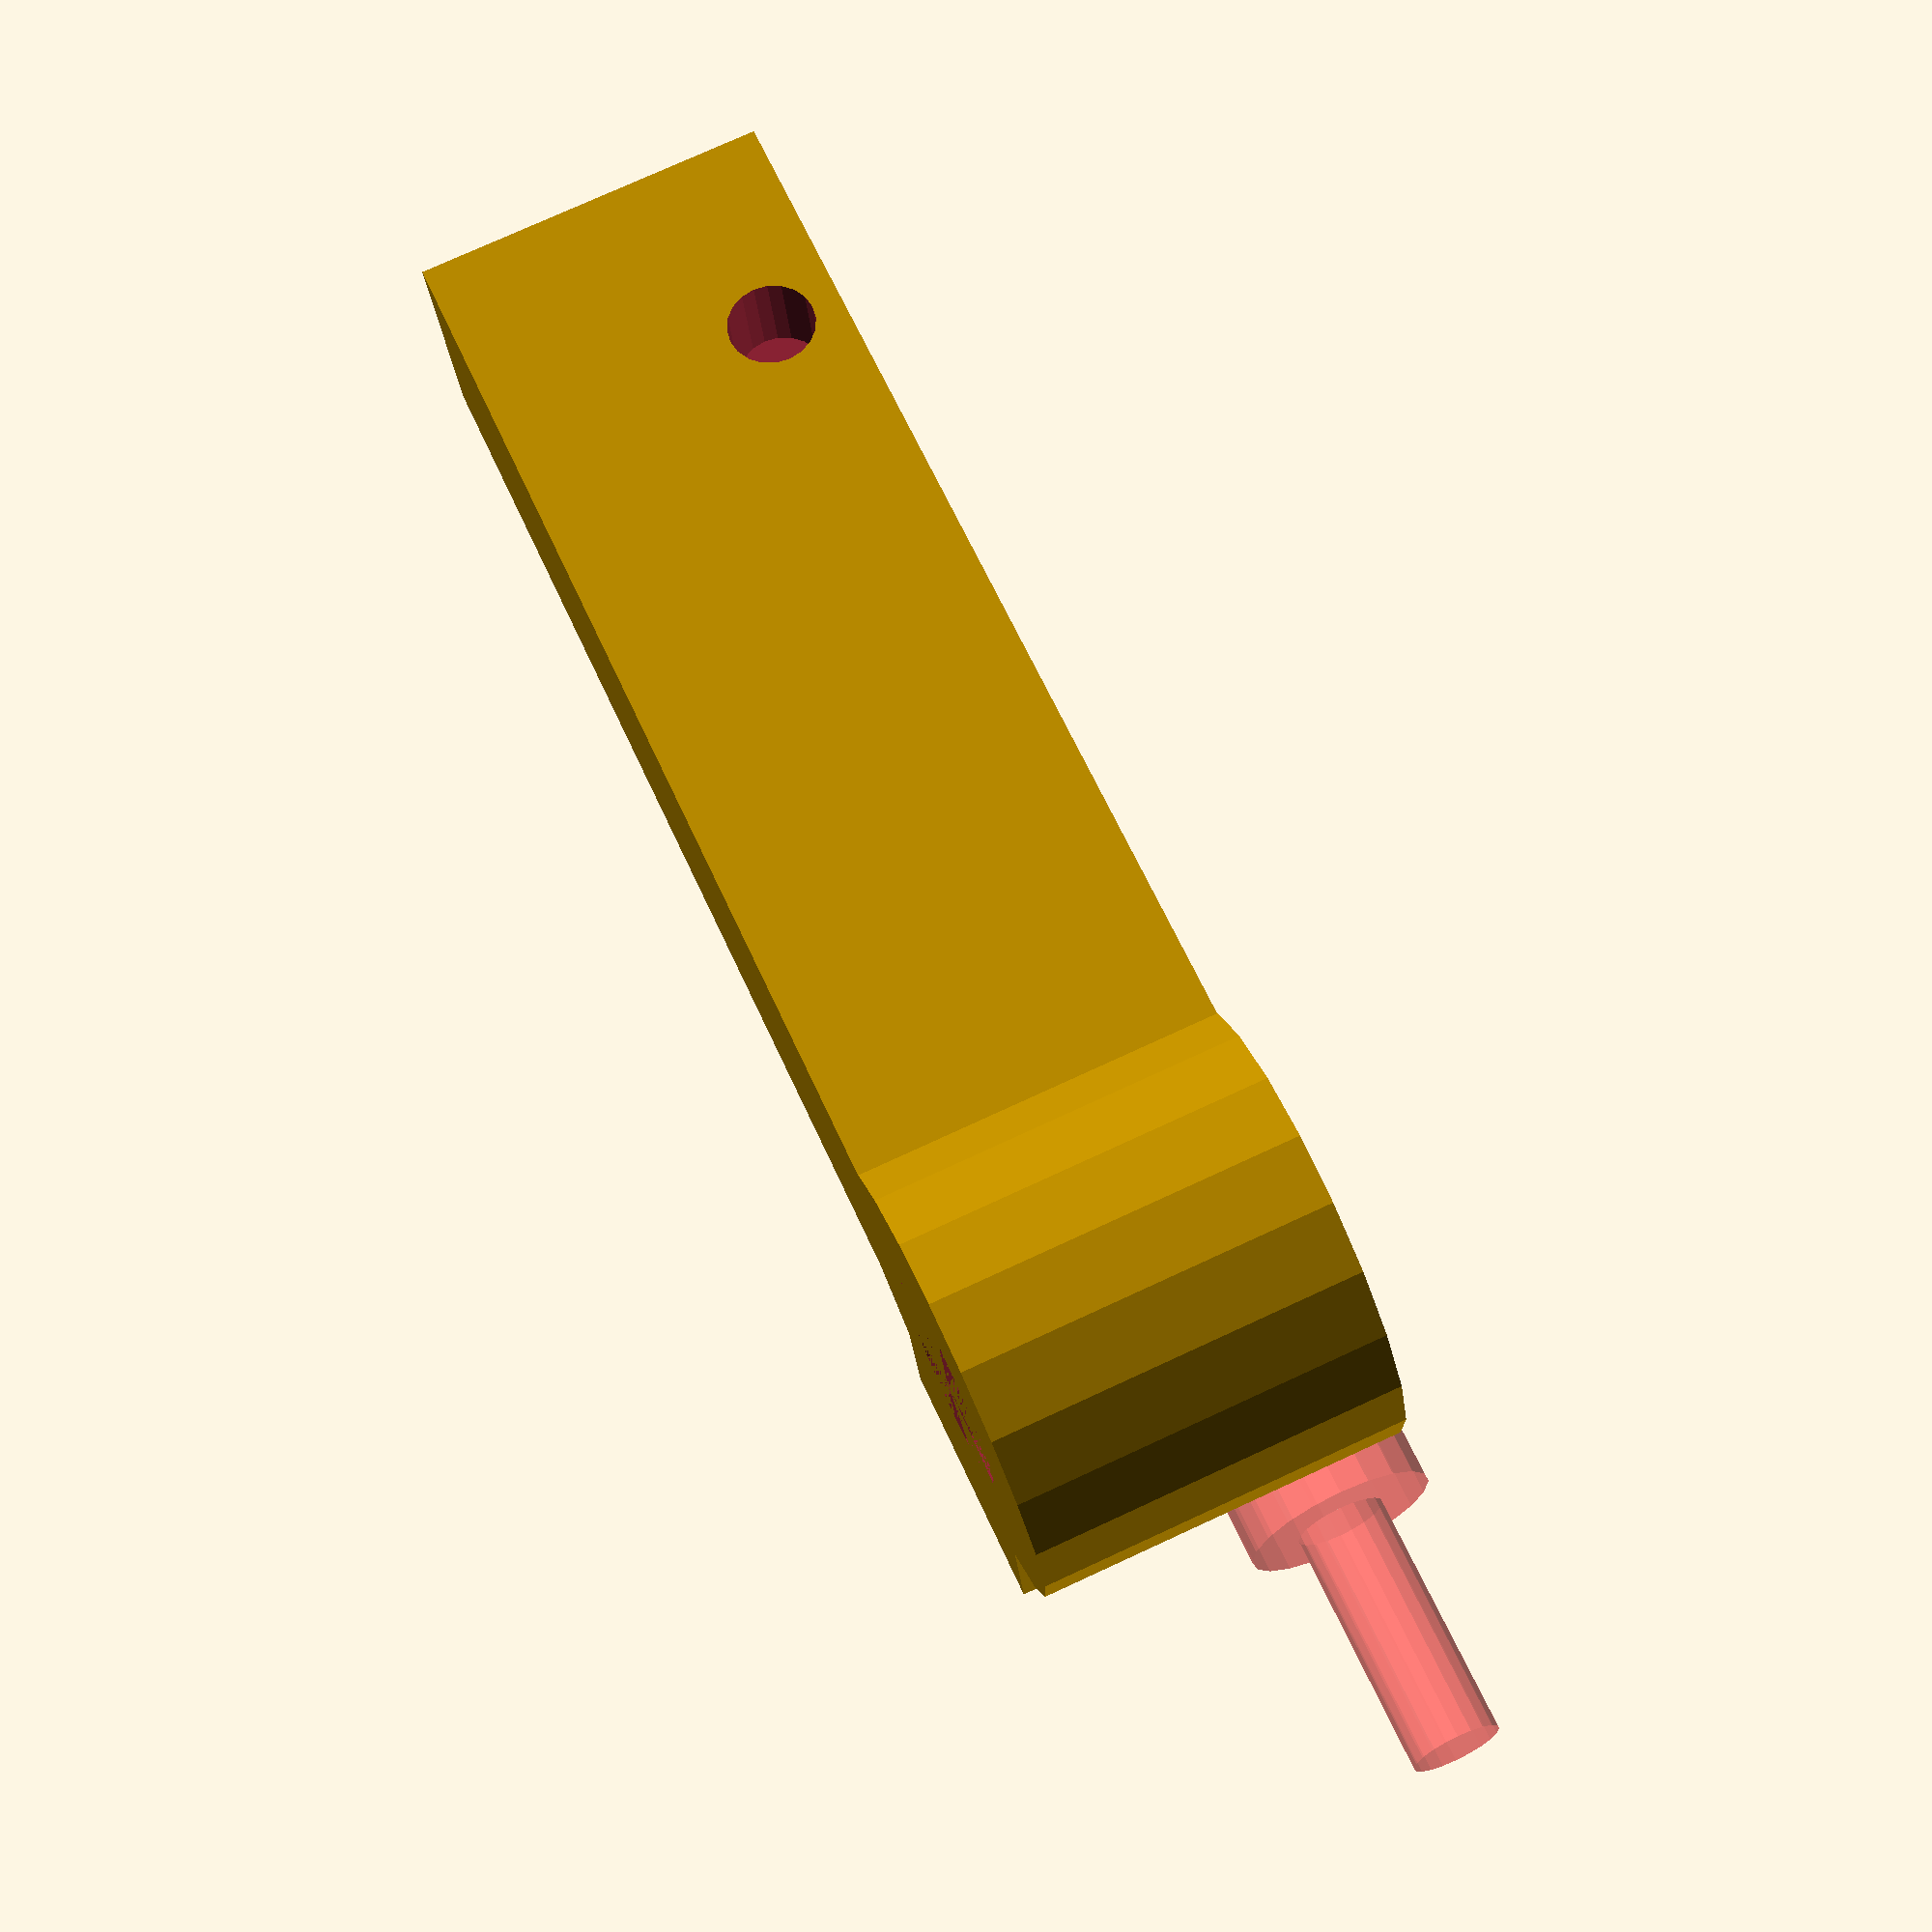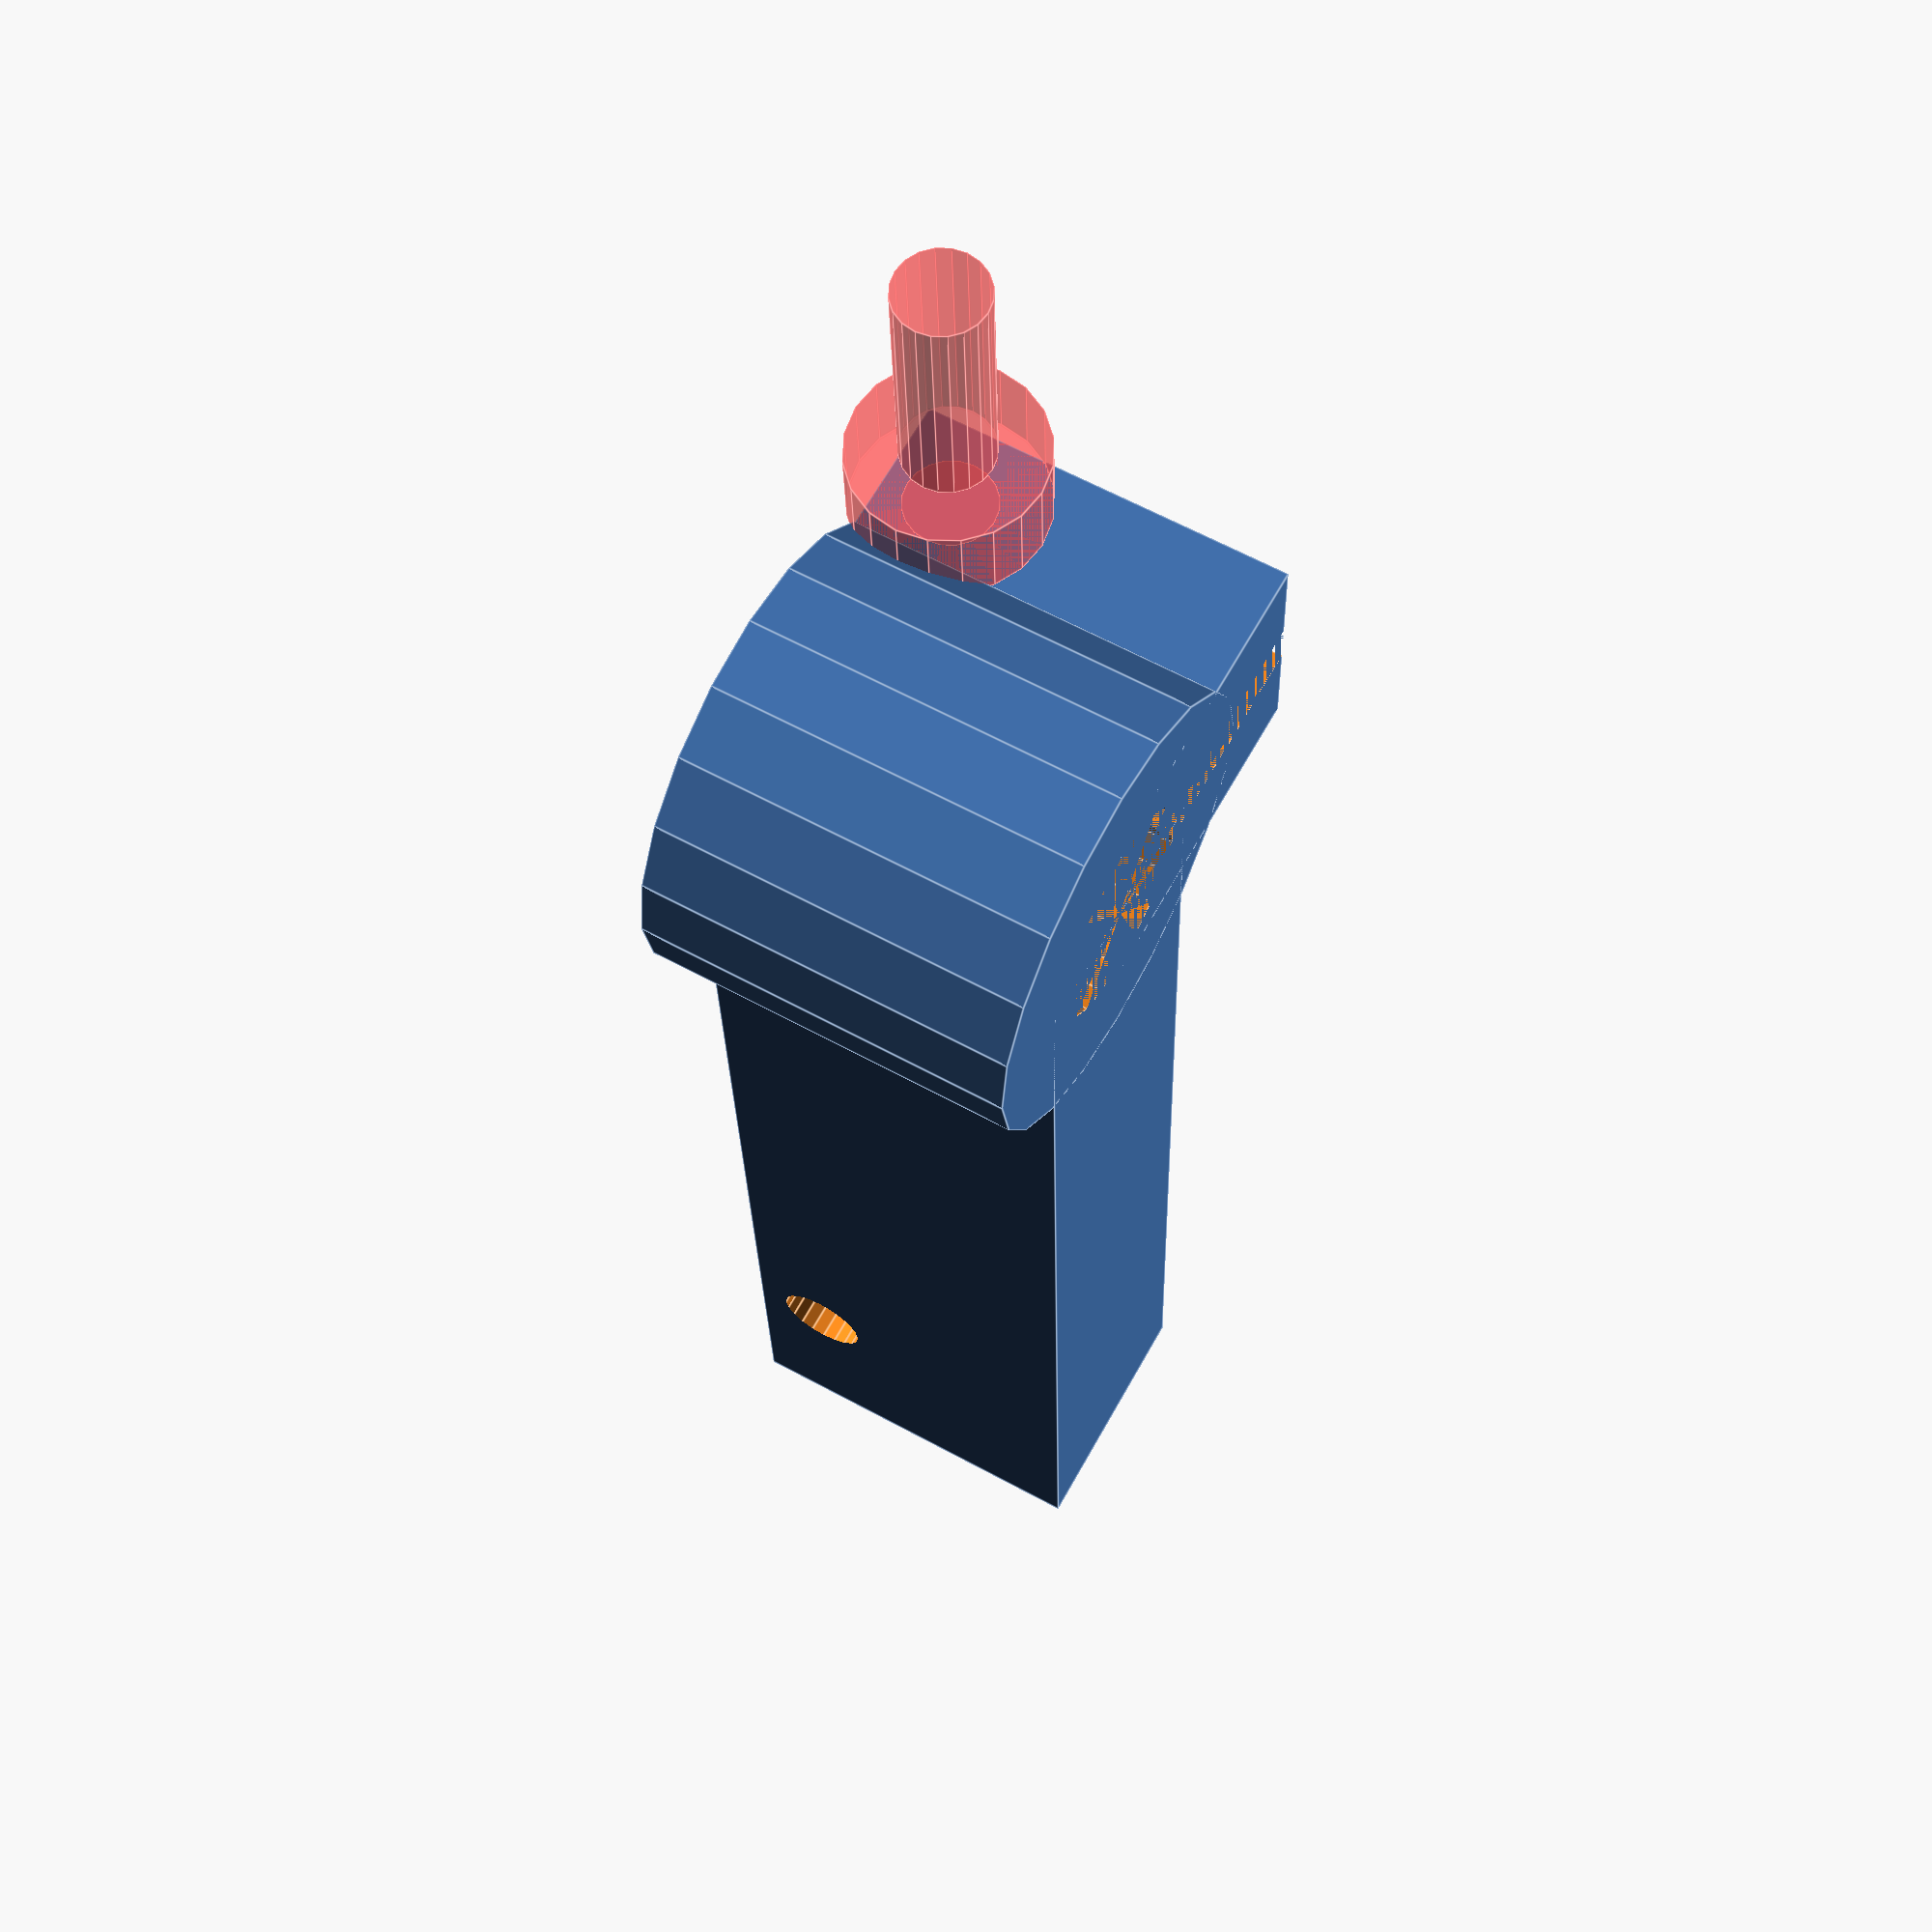
<openscad>
detail = 20;	//20=low, 80=high
height = 15;
barLength = 40;
holeDiam = 8;	//M8 bolt
ledgeThick = 2.5;
shaftDiam = 6+0.25;     //add a bit (6mm actual)
shaftPos = height/3;
shaftClampedLength = 35;        //after much fiddling this isn't the clamped length any more
shaftPad = 1;
penArmLength = 30;
penClampHeight = 15;
penClampThick = 4;
penDiam = 11;

layer = 0.2;

m5bolt = 5;
m5boltHead = 8;
m3bolt = 3;
bearingDiam = 10+0.5;       //add a bit (10mm actual)
bearingThick = 4;
bearingPad = 2;                 //padding around the outside of the bearing outer
bearingMarg = 0.4;              //thickness under the ends of the bearing & for clearances
bearingInterfaceDiam = 7;       //the nub that sticks up from the non-bearing side
shaftZ = (bearingThick + bearingMarg + bearingMarg/2); //was shaftPad+shaftDiam/2

boltMaxLen20 = 17.82; //max length for bolting on 20mm bolt

tiny=0.001;

//print 5 copies of the elbow joints (4x elbows + one wrist)
//print 1 of the wrist joints (one elbow is used as a wrist)

translate([0,10,0]) {
translate([-15,-60,0])elbowBearing3();
//translate([-15,-40,0])elbowBearing3();
//translate([-15,-20,0])elbowBearing3();
//translate([-15,40,0])elbowBearing3();

//wrist assembly
//wrist1();
//translate([-15,20,0])elbowBearing2();
}
//translate([-30,8,11])rotate([90,180,0])9g_servo();

//checking assembly of wrist
//translate([0,0,9.5])rotate([0,180,222])elbowBearing2();
//translate([0,0,9.5])rotate([0,180,318])elbowBearing2();

//print 2 copies of the shoulder shaft mounts
//rotate([0,0,90])translate([-15,-55,0])shaftMount();
//rotate([0,0,90])translate([-15,45,0])shaftMount();

//elbowBearing3();

//build surface for check
//color([0.5,0,0.5])translate([0,0,-2])cylinder(h=1,d=175);

module wrist1() {
    difference() {
        union() {
            //bearing housing
            cylinder(h=bearingThick+bearingMarg,d=bearingDiam+2*bearingPad,$fn=detail);
            //shaft housing
            translate([0,-(shaftDiam+shaftPad*2)/2,0])cube([bearingPad+shaftClampedLength+bearingDiam/2,shaftDiam+shaftPad*2,shaftPad+m3bolt+shaftDiam+shaftPad*2]);
            //clamp body
            rotate([0,0,90])translate([-bearingDiam,-(shaftDiam+shaftPad*2)/2,0])cube([bearingDiam,shaftDiam+shaftPad*2,bearingThick+bearingMarg]);
            //pen mount arm
            translate([0,(shaftDiam+shaftPad*2)/2,0])rotate([0,0,180])cube([penArmLength,shaftDiam+shaftPad*2,bearingThick+bearingMarg]);
            //pen clamp
            translate([-penArmLength,-(shaftDiam+shaftPad*2)/2,0])cube([penClampThick,shaftDiam+shaftPad*2,penClampHeight]);
            //pen clamp fixing
            translate([-(0.65*penArmLength),0,0])cylinder(h=penClampHeight,d1=5,d2=6,$fn=detail);
        }
        //remove bearing
        translate([0,0,bearingMarg])cylinder(h=m3bolt+shaftDiam+shaftPad*4,d=bearingDiam,$fn=detail);
        //bolt hole
        cylinder(h=bearingThick,d=bearingInterfaceDiam,$fn=detail);
        //shaft
        translate([bearingDiam,0,shaftZ])rotate([0,90,0])cylinder(h=shaftClampedLength,d=shaftDiam,$fn=detail);
        
        //remove extra bits for pivot angle
        rotate([0,0,40])translate([0,-(shaftDiam+shaftPad*2)/2,bearingMarg+bearingThick])cube([bearingPad+shaftClampedLength+bearingDiam/2,shaftDiam+shaftPad*2,shaftPad+m3bolt+shaftDiam+shaftPad]);
        mirror([0,1,0])rotate([0,0,40])translate([0,-(shaftDiam+shaftPad*2)/2,bearingMarg+bearingThick])cube([bearingPad+shaftClampedLength+bearingDiam/2,shaftDiam+shaftPad*2,shaftPad+m3bolt+shaftDiam+shaftPad*2]);
        //remove bearing mount + clearance
        translate([0,0,bearingThick+bearingMarg])cylinder(h=10,d=bearingDiam+2*2*bearingPad,$fn=detail);
        
        //keyway for clamping (shaft)
        translate([bearingDiam,-shaftDiam/8,shaftPad+shaftDiam/2])cube([bearingDiam/2+shaftClampedLength,shaftDiam/4,shaftDiam*2]);
        rotate([0,0,90]) {
            //keyway for bearing clamp
            translate([-bearingDiam-tiny,-shaftDiam/8,0])cube([bearingDiam,shaftDiam/4,bearingThick+bearingMarg]);
            //clamp bolt
            translate([-bearingDiam+bearingDiam/4,-(shaftDiam+2*shaftPad)/2,(bearingThick+bearingMarg)/2])rotate([90,0,180])boltHole(3,5.5,tiny+shaftDiam+2*shaftPad,3);
            translate([-bearingDiam+bearingDiam/4,3+(shaftDiam+2*shaftPad)/2,(bearingThick+bearingMarg)/2])rotate([90,0,180])boltHole(3,6.3,tiny+shaftDiam+2*shaftPad,3);
        }
        
        //clamp bolt (shaft)
        translate([shaftClampedLength,bearingDiam/2,shaftPad*2+shaftDiam+m3bolt/2])rotate([90,0,0])cylinder(h=bearingDiam,d=m3bolt,$fn=detail);
        translate([-bearingDiam*1.5,-bearingDiam,bearingThick+bearingMarg])cube([bearingDiam*2,bearingDiam*2,bearingDiam*2]);
        //pen clamp surface
        translate([-penArmLength-penDiam/2+2,0,0])rotate([])cylinder(h=penClampHeight,d=penDiam,$fn=detail);
    }
    
    
}


module elbowBearing3() {
    difference() {
        union() {
            cylinder(h=shaftPad+m3bolt+shaftDiam+shaftPad*2,d=bearingDiam+2*bearingPad,$fn=detail);
            translate([0,-(shaftDiam+shaftPad*2)/2,0])cube([bearingPad+shaftClampedLength+bearingDiam/2,shaftDiam+shaftPad*2,shaftPad+m3bolt+shaftDiam+shaftPad*2]);
            rotate([0,0,90])translate([-bearingDiam,-(shaftDiam+shaftPad*2)/2,0])cube([bearingDiam,shaftDiam+shaftPad*2,shaftPad+m3bolt+shaftDiam+shaftPad*2]);
        }
        //remove bearing
        translate([0,0,(shaftPad+m3bolt+shaftDiam+shaftPad*2)-(bearingThick*2+0.6)])cylinder(h=bearingThick*2+0.6,d=bearingDiam,$fn=detail);
        //bolt hole
        cylinder(h=bearingThick,d=bearingInterfaceDiam,$fn=detail);
        //shaft
        translate([bearingDiam,0,shaftZ])rotate([0,90,0])cylinder(h=shaftClampedLength,d=shaftDiam,$fn=detail);
        
        //remove extra bits for pivot angle
//        rotate([0,0,40])translate([0,-(shaftDiam+shaftPad*2)/2,bearingMarg+bearingThick*2+0.5])cube([bearingPad+shaftClampedLength+bearingDiam/2,shaftDiam+shaftPad*2,shaftPad+m3bolt+shaftDiam+shaftPad]);
//        mirror([0,1,0])rotate([0,0,40])translate([0,-(shaftDiam+shaftPad*2)/2,bearingMarg+bearingThick*2+0.5])cube([bearingPad+shaftClampedLength+bearingDiam/2,shaftDiam+shaftPad*2,shaftPad+m3bolt+shaftDiam+shaftPad*2]);
        //remove bearing mount + clearance
//        translate([0,0,bearingMarg+bearingThick*2+0.5])cylinder(h=10,d=bearingDiam+2*2*bearingPad,$fn=detail);
        
        //keyway for clamping (shaft)
        translate([bearingDiam,-shaftDiam/8,shaftPad+shaftDiam/2])cube([bearingDiam/2+shaftClampedLength,shaftDiam/4,shaftPad+m3bolt+shaftDiam+shaftPad*2]);
        rotate([0,0,90]) {
            //keyway for bearing clamp
            translate([-bearingDiam-tiny,-shaftDiam/8,0])cube([bearingDiam,shaftDiam/4,shaftPad+m3bolt+shaftDiam+shaftPad*2]);
            //clamp bolt
            #translate([-bearingDiam+bearingDiam/4,-(shaftDiam+2*shaftPad)/2,(shaftPad+m3bolt+shaftDiam+shaftPad*2)-(bearingThick+bearingMarg)/2])rotate([90,0,180])boltHole(3,5.5,tiny+shaftDiam+2*shaftPad,3);
            #translate([-bearingDiam+bearingDiam/4,3+(shaftDiam+2*shaftPad)/2,(shaftPad+m3bolt+shaftDiam+shaftPad*2)-(bearingThick+bearingMarg)/2])rotate([90,0,180])boltHole(3,6.3,tiny+shaftDiam+2*shaftPad,3);
        }
        
        //clamp bolt (shaft)
        translate([shaftClampedLength,bearingDiam/2,shaftPad*2+shaftDiam+m3bolt/2])rotate([90,0,0])cylinder(h=bearingDiam,d=m3bolt,$fn=detail);
        //final clip to top of bearings
//        translate([-bearingDiam*1.5,-bearingDiam,bearingMarg+bearingThick*2+0.5])cube([bearingDiam*2,bearingDiam*2,bearingDiam*2]);
    }
}

module elbowBearing2() {
    difference() {
        union() {
            cylinder(h=bearingThick+bearingMarg,d=bearingDiam+2*bearingPad,$fn=detail);
            translate([0,-(shaftDiam+shaftPad*2)/2,0])cube([bearingPad+shaftClampedLength+bearingDiam/2,shaftDiam+shaftPad*2,shaftPad+m3bolt+shaftDiam+shaftPad*2]);
            rotate([0,0,90])translate([-bearingDiam,-(shaftDiam+shaftPad*2)/2,0])cube([bearingDiam,shaftDiam+shaftPad*2,bearingThick+bearingMarg]);
        }
        //remove bearing
        translate([0,0,bearingMarg])cylinder(h=m3bolt+shaftDiam+shaftPad*4,d=bearingDiam,$fn=detail);
        //bolt hole
        cylinder(h=bearingThick,d=bearingInterfaceDiam,$fn=detail);
        //shaft
        translate([bearingDiam,0,shaftZ])rotate([0,90,0])cylinder(h=shaftClampedLength,d=shaftDiam,$fn=detail);
        
        //remove extra bits for pivot angle
        rotate([0,0,40])translate([0,-(shaftDiam+shaftPad*2)/2,bearingMarg+bearingThick])cube([bearingPad+shaftClampedLength+bearingDiam/2,shaftDiam+shaftPad*2,shaftPad+m3bolt+shaftDiam+shaftPad]);
        mirror([0,1,0])rotate([0,0,40])translate([0,-(shaftDiam+shaftPad*2)/2,bearingMarg+bearingThick])cube([bearingPad+shaftClampedLength+bearingDiam/2,shaftDiam+shaftPad*2,shaftPad+m3bolt+shaftDiam+shaftPad*2]);
        //remove bearing mount + clearance
        translate([0,0,bearingThick+bearingMarg])cylinder(h=10,d=bearingDiam+2*2*bearingPad,$fn=detail);
        
        //keyway for clamping (shaft)
        translate([bearingDiam,-shaftDiam/8,shaftPad+shaftDiam/2])cube([bearingDiam/2+shaftClampedLength,shaftDiam/4,shaftDiam*2]);
        rotate([0,0,90]) {
            //keyway for bearing clamp
            translate([-bearingDiam-tiny,-shaftDiam/8,0])cube([bearingDiam,shaftDiam/4,bearingThick+bearingMarg]);
            //clamp bolt
            translate([-bearingDiam+bearingDiam/4,-(shaftDiam+2*shaftPad)/2,(bearingThick+bearingMarg)/2])rotate([90,0,180])boltHole(3,5.5,tiny+shaftDiam+2*shaftPad,3);
            translate([-bearingDiam+bearingDiam/4,3+(shaftDiam+2*shaftPad)/2,(bearingThick+bearingMarg)/2])rotate([90,0,180])boltHole(3,6.3,tiny+shaftDiam+2*shaftPad,3);
        }
        
        //clamp bolt (shaft)
        translate([shaftClampedLength,bearingDiam/2,shaftPad*2+shaftDiam+m3bolt/2])rotate([90,0,0])cylinder(h=bearingDiam,d=m3bolt,$fn=detail);
        translate([-bearingDiam*1.5,-bearingDiam,bearingThick+bearingMarg])cube([bearingDiam*2,bearingDiam*2,bearingDiam*2]);
    }
}

module shaftMount() {
	difference() {
		union() {
			cylinder(h=height,d=holeDiam*2,$fn=detail);
			translate([0,-holeDiam,0])cube([barLength,holeDiam*2,height]);
                    //clamp for shaft
                    rotate([0,0,0])translate([-holeDiam*1.5,-holeDiam/2,0])cube([holeDiam,shaftDiam+shaftPad*2,height]);
		}
		cylinder(h=height,d=holeDiam,$fn=detail);
		translate([holeDiam,0,shaftPos])rotate([0,90,0]) {
			cylinder(h=barLength,d=shaftDiam,$fn=detail);
			translate([-height,-shaftDiam/4,0])cube([height,shaftDiam/2,barLength]);
		}
		translate([barLength-holeDiam,holeDiam-4.5,1.5+shaftPos+shaftDiam/2])rotate([90,0,0])boltHoleNut(7,5.7,12,3.5);
                //keyway for shaft clamp
                translate([-holeDiam*2,-1.4*shaftDiam/8,0])cube([bearingDiam*1.5,1.4*shaftDiam/4,height]);
                //clamp bolts
            translate([-bearingDiam+bearingDiam/4,-(shaftDiam+2*shaftPad)/2,(bearingThick+bearingMarg)/2+1])rotate([90,0,180])boltHole(3,5.5,tiny+shaftDiam+2*shaftPad,3);
            translate([-bearingDiam+bearingDiam/4,3+(shaftDiam+2*shaftPad)/2,(bearingThick+bearingMarg)/2+1])rotate([90,0,180])boltHole(3,6.3,tiny+shaftDiam+2*shaftPad,3);
            translate([-bearingDiam+bearingDiam/4,-(shaftDiam+2*shaftPad)/2,(bearingThick+bearingMarg)/2+height-6])rotate([90,0,180])boltHole(3,5.5,tiny+shaftDiam+2*shaftPad,3);
            translate([-bearingDiam+bearingDiam/4,3+(shaftDiam+2*shaftPad)/2,(bearingThick+bearingMarg)/2+height-6])rotate([90,0,180])boltHole(3,6.3,tiny+shaftDiam+2*shaftPad,3);
	}
	
}




module boltHole(headLength, headDiam, shaftLength, shaftDiam) {
 	//(M3)
	//head length std = 3mm
	//head diameter std = 5.5mm
	//shaft diameter std = 3mm
	//length defined
	union() {
		cylinder(h=shaftLength,d=shaftDiam,$fn=detail);
		translate([0,0,-headLength]) cylinder(h=headLength,d=headDiam,$fn=detail); //h=2.9
	}
}

module boltHoleNut(headLength, headDiam, shaftLength, shaftDiam) {
 	//(M3)
	//head length std = 3mm
	//head diameter std = 5.5mm
	//shaft diameter std = 3mm
	//length defined
	union() {
		cylinder(h=shaftLength,d=shaftDiam,$fn=detail);
		translate([0,0,-headLength]) cylinder(h=headLength,d=headDiam,$fn=detail); //h=2.9
		translate([0,0,shaftLength-2.4])cylinder(h=2.4,d=6.8,$fn=6);
	}
}


// from http://www.thingiverse.com/TheCase/designs/
// 9G Servo in OpenSCAD by TheCase is licensed under the Creative Commons - Attribution license.
module 9g_servo(){
	difference(){			
		union(){
			color("steel blue") cube([23,12.5,22], center=true);
			color("steel blue") translate([0,0,5]) cube([32,12,2], center=true);
			color("steel blue") translate([5.5,0,2.75]) cylinder(r=6, h=25.75, $fn=20, center=true);
			color("steel blue") translate([-.5,0,2.75]) cylinder(r=1, h=25.75, $fn=20, center=true);
			color("steel blue") translate([-1,0,2.75]) cube([5,5.6,24.5], center=true);		
			color("white") translate([5.5,0,3.65]) cylinder(r=2.35, h=29.25, $fn=20, center=true);				
		}
		translate([10,0,-11]) rotate([0,-30,0]) cube([8,13,4], center=true);
		for ( hole = [14,-14] ){
			translate([hole,0,5]) cylinder(r=2.2, h=4, $fn=20, center=true);
		}	
	}
}

</openscad>
<views>
elev=284.6 azim=10.0 roll=245.2 proj=p view=wireframe
elev=298.1 azim=92.4 roll=119.1 proj=p view=edges
</views>
